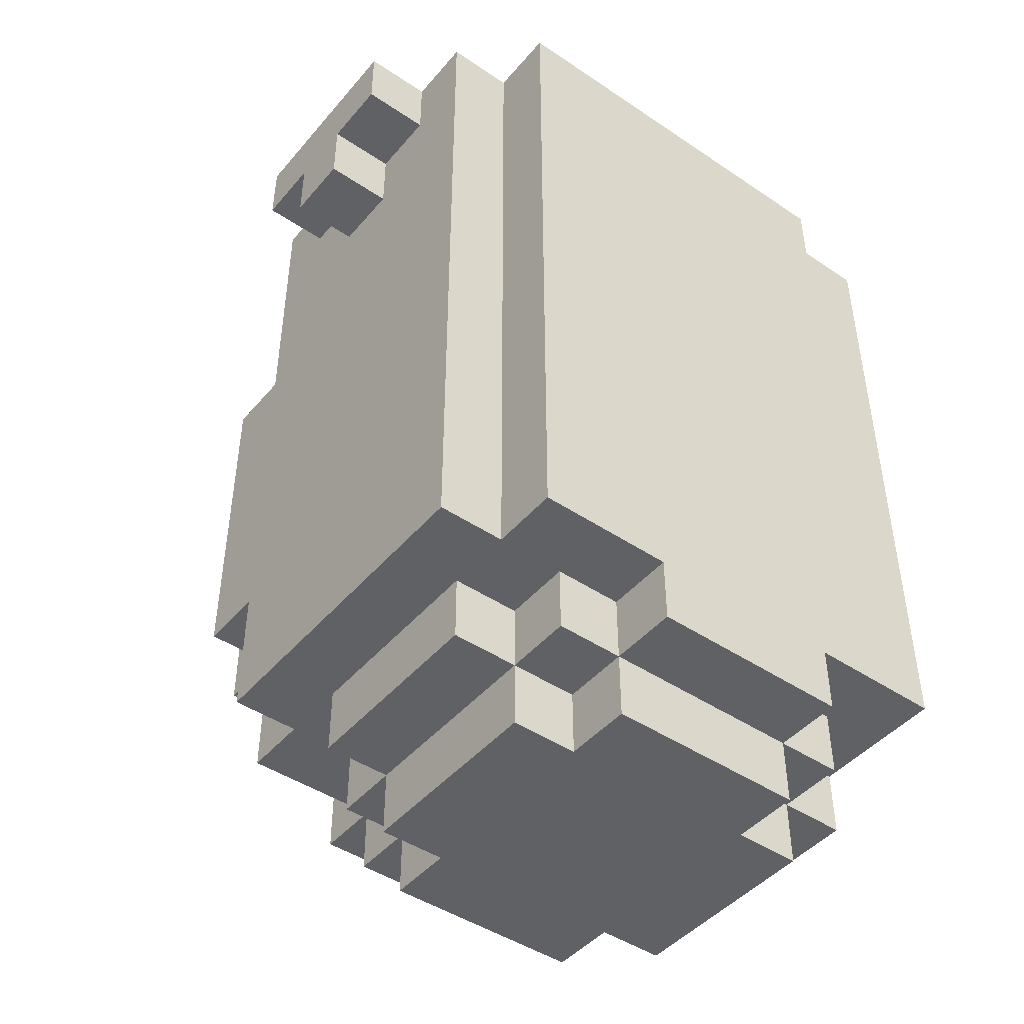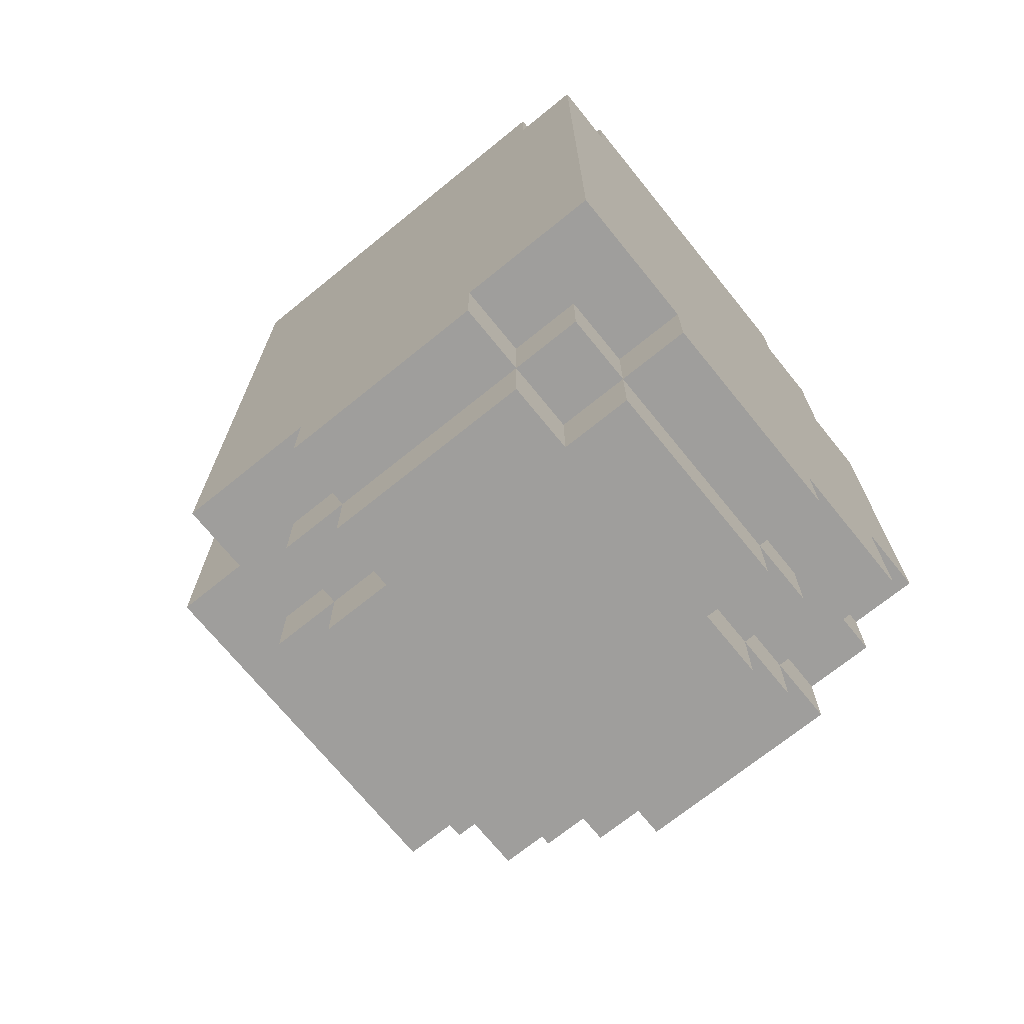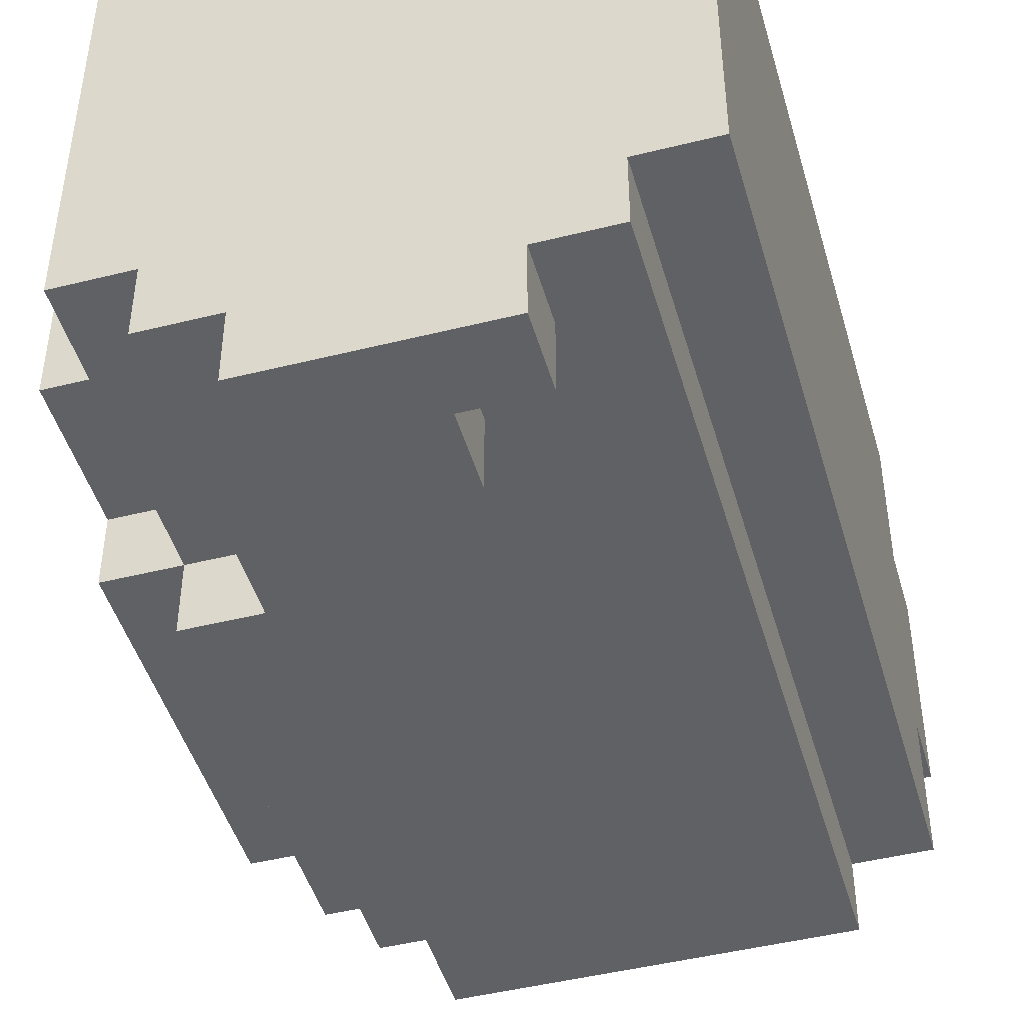
<metadata>
{"format":"obj","ext":"obj","renderer":"f3d","projection":"perspective","resolution":1024,"background":"white","views":[{"elev":-45.5,"azim":-127.7,"up":"+Y"},{"elev":-70.9,"azim":-51.0,"up":"+Y"},{"elev":-46.4,"azim":-164.1,"up":"+Z"}]}
</metadata>
<code>
o
v 1.6 4.7 0.7
v 1.6 4.7 0.4
v 1.6 4.8 0.9
v 1.6 4.8 0.7
v 1.6 4.8 0.4
v 1.6 4.8 0.2
v 1.6 4.9 0.7
v 1.6 4.9 0.5
v 1.6 5 0.7
v 1.6 5 0.6
v 1.6 5 0.5
v 1.6 5 0.4
v 1.6 5.1 0.6
v 1.6 5.1 0.4
v 1.6 5.2 0.4
v 1.6 5.2 0.3
v 1.6 5.3 0.5
v 1.6 5.3 0.4
v 1.6 5.4 0.4
v 1.6 5.4 0.3
v 1.6 5.5 0.7
v 1.6 5.5 0.6
v 1.6 5.5 0.5
v 1.6 5.5 0.4
v 1.6 5.7 0.6
v 1.6 5.7 0.5
v 1.6 5.8 0.9
v 1.6 5.8 0.8
v 1.6 5.8 0.7
v 1.6 5.8 0.5
v 1.6 5.9 0.8
v 1.6 5.9 0.2
v 1.7 4.6 0.7
v 1.7 4.6 0.4
v 1.7 4.7 0.8
v 1.7 4.7 0.7
v 1.7 4.7 0.4
v 1.7 4.7 0.3
v 1.7 4.8 0.8
v 1.7 4.8 0.7
v 1.7 4.8 0.4
v 1.7 4.8 0.3
v 1.7 4.8 0.2
v 1.7 4.8 0.1
v 1.7 5.8 0.9
v 1.7 5.8 0.8
v 1.7 5.9 0.9
v 1.7 5.9 0.8
v 1.7 5.9 0.2
v 1.7 5.9 0.1
v 1.8 4.6 0.8
v 1.8 4.6 0.7
v 1.8 4.6 0.4
v 1.8 4.6 0.3
v 1.8 4.7 0.9
v 1.8 4.7 0.8
v 1.8 4.7 0.7
v 1.8 4.7 0.4
v 1.8 4.7 0.3
v 1.8 4.7 0.2
v 1.8 4.8 0.9
v 1.8 4.8 0.8
v 1.8 4.8 0.3
v 1.8 4.8 0.2
v 1.8 5.8 0.1
v 1.8 5.8 0
v 1.8 5.9 0.1
v 1.8 5.9 0
v 1.9 5.7 0.1
v 1.9 5.7 0
v 1.9 5.8 0.1
v 1.9 5.8 0
v 2 5.7 0.1
v 2 5.7 0
v 2 5.8 0.1
v 2 5.8 0
v 2.1 4.6 0.8
v 2.1 4.6 0.7
v 2.1 4.6 0.4
v 2.1 4.6 0.3
v 2.1 4.7 0.9
v 2.1 4.7 0.8
v 2.1 4.7 0.7
v 2.1 4.7 0.4
v 2.1 4.7 0.3
v 2.1 4.7 0.2
v 2.1 4.8 0.9
v 2.1 4.8 0.8
v 2.1 4.8 0.3
v 2.1 4.8 0.2
v 2.1 5.8 0.1
v 2.1 5.8 0
v 2.1 5.9 0.1
v 2.1 5.9 0
v 2.2 4.6 0.7
v 2.2 4.6 0.4
v 2.2 4.7 0.8
v 2.2 4.7 0.7
v 2.2 4.7 0.4
v 2.2 4.7 0.3
v 2.2 4.8 0.8
v 2.2 4.8 0.7
v 2.2 4.8 0.4
v 2.2 4.8 0.3
v 2.2 4.8 0.2
v 2.2 4.8 0.1
v 2.2 5 0.2
v 2.2 5 0.1
v 2.2 5.5 0.2
v 2.2 5.5 0.1
v 2.2 5.6 0.2
v 2.2 5.6 0.1
v 2.2 5.8 0.9
v 2.2 5.8 0.8
v 2.2 5.8 0.2
v 2.2 5.9 0.9
v 2.2 5.9 0.8
v 2.2 5.9 0.2
v 2.2 5.9 0.1
v 2.3 4.7 0.7
v 2.3 4.7 0.4
v 2.3 4.8 0.9
v 2.3 4.8 0.7
v 2.3 4.8 0.4
v 2.3 4.8 0.2
v 2.3 4.9 0.8
v 2.3 4.9 0.7
v 2.3 4.9 0.4
v 2.3 4.9 0.3
v 2.3 5 0.9
v 2.3 5 0.8
v 2.3 5 0.3
v 2.3 5 0.2
v 2.3 5 0.1
v 2.3 5.5 0.3
v 2.3 5.5 0.2
v 2.3 5.5 0.1
v 2.3 5.6 0.9
v 2.3 5.6 0.8
v 2.3 5.7 0.8
v 2.3 5.7 0.3
v 2.3 5.8 0.9
v 2.3 5.8 0.8
v 2.3 5.8 0.3
v 2.3 5.8 0.2
v 2.3 5.9 0.8
v 2.3 5.9 0.3
v 2.3 5.9 0.2
v 2.4 4.8 0.7
v 2.4 4.8 0.4
v 2.4 4.9 0.8
v 2.4 4.9 0.7
v 2.4 4.9 0.4
v 2.4 4.9 0.3
v 2.4 5 0.9
v 2.4 5 0.8
v 2.4 5 0.3
v 2.4 5 0.2
v 2.4 5.1 0.8
v 2.4 5.1 0.6
v 2.4 5.2 0.8
v 2.4 5.2 0.7
v 2.4 5.2 0.6
v 2.4 5.2 0.5
v 2.4 5.2 0.4
v 2.4 5.2 0.3
v 2.4 5.3 0.7
v 2.4 5.3 0.5
v 2.4 5.4 0.6
v 2.4 5.4 0.4
v 2.4 5.5 0.7
v 2.4 5.5 0.6
v 2.4 5.5 0.5
v 2.4 5.5 0.4
v 2.4 5.5 0.3
v 2.4 5.5 0.2
v 2.4 5.6 0.9
v 2.4 5.6 0.8
v 2.4 5.6 0.7
v 2.4 5.6 0.5
v 2.4 5.7 0.8
v 2.4 5.7 0.3
v 1.6 4.8 0.9
v 1.6 5.8 0.9
v 1.7 5.8 0.9
v 1.7 5.9 0.9
v 1.8 4.7 0.9
v 1.8 4.8 0.9
v 1.8 4.9 0.9
v 1.8 5.1 0.9
v 1.8 5.3 0.9
v 1.8 5.6 0.9
v 1.9 4.9 0.9
v 1.9 5 0.9
v 1.9 5.1 0.9
v 1.9 5.2 0.9
v 1.9 5.4 0.9
v 1.9 5.6 0.9
v 2 5 0.9
v 2 5.1 0.9
v 2 5.3 0.9
v 2 5.4 0.9
v 2.1 4.7 0.9
v 2.1 4.8 0.9
v 2.1 5.1 0.9
v 2.1 5.2 0.9
v 2.1 5.4 0.9
v 2.1 5.5 0.9
v 2.2 5.5 0.9
v 2.2 5.6 0.9
v 2.2 5.8 0.9
v 2.2 5.9 0.9
v 2.3 4.8 0.9
v 2.3 5 0.9
v 2.3 5.4 0.9
v 2.3 5.6 0.9
v 2.3 5.8 0.9
v 2.4 5 0.9
v 2.4 5.6 0.9
v 1.6 5.8 0.8
v 1.6 5.9 0.8
v 1.7 4.7 0.8
v 1.7 4.8 0.8
v 1.7 5.8 0.8
v 1.7 5.9 0.8
v 1.8 4.6 0.8
v 1.8 4.7 0.8
v 1.8 4.8 0.8
v 2.1 4.6 0.8
v 2.1 4.7 0.8
v 2.1 4.8 0.8
v 2.2 4.7 0.8
v 2.2 4.8 0.8
v 2.2 5.8 0.8
v 2.2 5.9 0.8
v 2.3 4.9 0.8
v 2.3 5 0.8
v 2.3 5.6 0.8
v 2.3 5.7 0.8
v 2.3 5.8 0.8
v 2.3 5.9 0.8
v 2.4 4.9 0.8
v 2.4 5 0.8
v 2.4 5.6 0.8
v 2.4 5.7 0.8
v 1.6 4.7 0.7
v 1.6 4.8 0.7
v 1.7 4.6 0.7
v 1.7 4.7 0.7
v 1.7 4.8 0.7
v 1.8 4.6 0.7
v 1.8 4.7 0.7
v 2.1 4.6 0.7
v 2.1 4.7 0.7
v 2.2 4.6 0.7
v 2.2 4.7 0.7
v 2.2 4.8 0.7
v 2.3 4.7 0.7
v 2.3 4.8 0.7
v 2.3 4.9 0.7
v 2.4 4.8 0.7
v 2.4 4.9 0.7
v 1.6 4.7 0.4
v 1.6 4.8 0.4
v 1.7 4.6 0.4
v 1.7 4.7 0.4
v 1.7 4.8 0.4
v 1.8 4.6 0.4
v 1.8 4.7 0.4
v 2.1 4.6 0.4
v 2.1 4.7 0.4
v 2.2 4.6 0.4
v 2.2 4.7 0.4
v 2.2 4.8 0.4
v 2.3 4.7 0.4
v 2.3 4.8 0.4
v 2.3 4.9 0.4
v 2.4 4.8 0.4
v 2.4 4.9 0.4
v 1.7 4.7 0.3
v 1.7 4.8 0.3
v 1.8 4.6 0.3
v 1.8 4.7 0.3
v 1.8 4.8 0.3
v 2.1 4.6 0.3
v 2.1 4.7 0.3
v 2.1 4.8 0.3
v 2.2 4.7 0.3
v 2.2 4.8 0.3
v 2.3 4.9 0.3
v 2.3 5 0.3
v 2.3 5.5 0.3
v 2.3 5.7 0.3
v 2.4 4.9 0.3
v 2.4 5 0.3
v 2.4 5.5 0.3
v 2.4 5.7 0.3
v 1.6 4.8 0.2
v 1.6 5.9 0.2
v 1.7 4.8 0.2
v 1.7 5.9 0.2
v 1.8 4.7 0.2
v 1.8 4.8 0.2
v 2.1 4.7 0.2
v 2.1 4.8 0.2
v 2.2 4.8 0.2
v 2.2 5 0.2
v 2.2 5.5 0.2
v 2.2 5.6 0.2
v 2.2 5.8 0.2
v 2.2 5.9 0.2
v 2.3 4.8 0.2
v 2.3 5 0.2
v 2.3 5.5 0.2
v 2.3 5.8 0.2
v 2.3 5.9 0.2
v 2.4 5 0.2
v 2.4 5.5 0.2
v 1.7 4.8 0.1
v 1.7 5.9 0.1
v 1.8 5.1 0.1
v 1.8 5.2 0.1
v 1.8 5.8 0.1
v 1.8 5.9 0.1
v 1.9 4.9 0.1
v 1.9 5.1 0.1
v 1.9 5.3 0.1
v 1.9 5.5 0.1
v 1.9 5.7 0.1
v 1.9 5.8 0.1
v 2 5 0.1
v 2 5.2 0.1
v 2 5.3 0.1
v 2 5.4 0.1
v 2 5.5 0.1
v 2 5.6 0.1
v 2 5.7 0.1
v 2 5.8 0.1
v 2.1 4.9 0.1
v 2.1 5 0.1
v 2.1 5.4 0.1
v 2.1 5.5 0.1
v 2.1 5.8 0.1
v 2.1 5.9 0.1
v 2.2 4.8 0.1
v 2.2 5 0.1
v 2.2 5.5 0.1
v 2.2 5.6 0.1
v 2.2 5.9 0.1
v 2.3 5 0.1
v 2.3 5.5 0.1
v 1.8 5.8 0
v 1.8 5.9 0
v 1.9 5.7 0
v 1.9 5.8 0
v 2 5.7 0
v 2 5.8 0
v 2.1 5.8 0
v 2.1 5.9 0
v 1.8 4.6 0.8
v 2.1 4.6 0.8
v 1.7 4.6 0.7
v 1.8 4.6 0.7
v 2.1 4.6 0.7
v 2.2 4.6 0.7
v 1.7 4.6 0.4
v 1.8 4.6 0.4
v 2.1 4.6 0.4
v 2.2 4.6 0.4
v 1.8 4.6 0.3
v 2.1 4.6 0.3
v 1.8 4.7 0.9
v 2.1 4.7 0.9
v 1.7 4.7 0.8
v 1.8 4.7 0.8
v 2.1 4.7 0.8
v 2.2 4.7 0.8
v 1.6 4.7 0.7
v 1.7 4.7 0.7
v 1.8 4.7 0.7
v 2.1 4.7 0.7
v 2.2 4.7 0.7
v 2.3 4.7 0.7
v 1.6 4.7 0.4
v 1.7 4.7 0.4
v 1.8 4.7 0.4
v 2.1 4.7 0.4
v 2.2 4.7 0.4
v 2.3 4.7 0.4
v 1.7 4.7 0.3
v 1.8 4.7 0.3
v 2.1 4.7 0.3
v 2.2 4.7 0.3
v 1.8 4.7 0.2
v 2.1 4.7 0.2
v 1.6 4.8 0.9
v 1.8 4.8 0.9
v 2.1 4.8 0.9
v 2.3 4.8 0.9
v 1.7 4.8 0.8
v 1.8 4.8 0.8
v 2.1 4.8 0.8
v 2.2 4.8 0.8
v 1.6 4.8 0.7
v 1.7 4.8 0.7
v 2.2 4.8 0.7
v 2.3 4.8 0.7
v 2.4 4.8 0.7
v 1.6 4.8 0.4
v 1.7 4.8 0.4
v 2.2 4.8 0.4
v 2.3 4.8 0.4
v 2.4 4.8 0.4
v 1.7 4.8 0.3
v 1.8 4.8 0.3
v 2.1 4.8 0.3
v 2.2 4.8 0.3
v 1.6 4.8 0.2
v 1.7 4.8 0.2
v 1.8 4.8 0.2
v 2.1 4.8 0.2
v 2.2 4.8 0.2
v 2.3 4.8 0.2
v 1.7 4.8 0.1
v 2.2 4.8 0.1
v 2.3 4.9 0.8
v 2.4 4.9 0.8
v 2.3 4.9 0.7
v 2.4 4.9 0.7
v 2.3 4.9 0.4
v 2.4 4.9 0.4
v 2.3 4.9 0.3
v 2.4 4.9 0.3
v 2.3 5 0.9
v 2.4 5 0.9
v 2.3 5 0.8
v 2.4 5 0.8
v 2.3 5 0.3
v 2.4 5 0.3
v 2.2 5 0.2
v 2.3 5 0.2
v 2.4 5 0.2
v 2.2 5 0.1
v 2.3 5 0.1
v 1.9 5.7 0.1
v 2 5.7 0.1
v 1.9 5.7 0
v 2 5.7 0
v 1.8 5.8 0.1
v 1.9 5.8 0.1
v 2 5.8 0.1
v 2.1 5.8 0.1
v 1.8 5.8 0
v 1.9 5.8 0
v 2 5.8 0
v 2.1 5.8 0
v 2.3 5.5 0.3
v 2.4 5.5 0.3
v 2.2 5.5 0.2
v 2.3 5.5 0.2
v 2.4 5.5 0.2
v 2.2 5.5 0.1
v 2.3 5.5 0.1
v 2.3 5.6 0.9
v 2.4 5.6 0.9
v 2.3 5.6 0.8
v 2.4 5.6 0.8
v 2.3 5.7 0.8
v 2.4 5.7 0.8
v 2.3 5.7 0.3
v 2.4 5.7 0.3
v 1.6 5.8 0.9
v 1.7 5.8 0.9
v 2.2 5.8 0.9
v 2.3 5.8 0.9
v 1.6 5.8 0.8
v 1.7 5.8 0.8
v 2.2 5.8 0.8
v 2.3 5.8 0.8
v 1.7 5.9 0.9
v 2.2 5.9 0.9
v 1.6 5.9 0.8
v 1.7 5.9 0.8
v 2.2 5.9 0.8
v 2.3 5.9 0.8
v 2.2 5.9 0.3
v 2.3 5.9 0.3
v 1.6 5.9 0.2
v 1.7 5.9 0.2
v 2.2 5.9 0.2
v 2.3 5.9 0.2
v 1.7 5.9 0.1
v 1.8 5.9 0.1
v 2.1 5.9 0.1
v 2.2 5.9 0.1
v 1.8 5.9 0
v 2.1 5.9 0
f 4 2 1
f 5 2 4
f 7 4 3
f 7 6 5
f 7 5 4
f 8 6 7
f 9 7 3
f 9 8 7
f 10 8 9
f 11 6 8
f 11 8 10
f 12 6 11
f 13 10 9
f 13 11 10
f 13 12 11
f 14 6 12
f 14 12 13
f 15 14 13
f 15 6 14
f 16 6 15
f 17 15 13
f 18 16 15
f 18 15 17
f 19 18 17
f 19 16 18
f 20 6 16
f 20 16 19
f 21 13 9
f 21 9 3
f 21 17 13
f 22 17 21
f 23 19 17
f 23 17 22
f 24 20 19
f 24 19 23
f 25 23 22
f 25 22 21
f 25 24 23
f 26 24 25
f 27 21 3
f 28 21 27
f 29 25 21
f 29 21 28
f 29 26 25
f 30 24 26
f 30 26 29
f 31 29 28
f 31 30 29
f 32 6 20
f 32 30 31
f 32 20 24
f 32 24 30
f 36 34 33
f 37 34 36
f 39 36 35
f 40 36 39
f 41 38 37
f 42 38 41
f 47 46 45
f 48 46 47
f 49 44 43
f 50 44 49
f 56 52 51
f 57 52 56
f 58 54 53
f 59 54 58
f 61 56 55
f 62 56 61
f 63 60 59
f 64 60 63
f 67 66 65
f 68 66 67
f 71 70 69
f 72 70 71
f 73 74 75
f 75 74 76
f 77 78 82
f 82 78 83
f 79 80 84
f 84 80 85
f 81 82 87
f 87 82 88
f 85 86 89
f 89 86 90
f 91 92 93
f 93 92 94
f 95 96 98
f 98 96 99
f 97 98 101
f 101 98 102
f 99 100 103
f 103 100 104
f 105 106 107
f 107 106 108
f 109 110 111
f 111 110 112
f 111 112 115
f 113 114 116
f 116 114 117
f 115 112 118
f 118 112 119
f 120 121 123
f 123 121 124
f 122 123 126
f 126 123 127
f 124 125 128
f 128 125 129
f 122 126 130
f 130 126 131
f 129 125 132
f 132 125 133
f 133 134 136
f 136 134 137
f 138 139 140
f 135 136 141
f 138 140 142
f 140 141 142
f 142 141 143
f 141 136 144
f 143 141 144
f 144 136 145
f 143 144 146
f 144 145 147
f 146 144 147
f 147 145 148
f 149 150 152
f 152 150 153
f 151 152 156
f 152 153 156
f 153 154 157
f 155 156 159
f 156 153 159
f 159 153 160
f 155 159 161
f 159 160 161
f 161 160 162
f 160 153 163
f 162 160 163
f 163 153 164
f 153 157 165
f 164 153 165
f 157 158 166
f 165 157 166
f 163 164 167
f 161 162 167
f 162 163 167
f 164 165 168
f 167 164 168
f 165 166 168
f 167 168 169
f 168 166 170
f 169 168 170
f 161 167 171
f 167 169 171
f 169 170 172
f 171 169 172
f 172 170 173
f 170 166 174
f 173 170 174
f 166 158 175
f 174 166 175
f 175 158 176
f 155 161 177
f 161 171 177
f 177 171 178
f 172 173 179
f 178 171 179
f 171 172 179
f 173 174 180
f 179 173 180
f 174 175 180
f 178 179 181
f 179 180 181
f 180 175 182
f 181 180 182
f 185 184 183
f 188 185 183
f 188 186 185
f 189 186 188
f 190 186 189
f 191 186 190
f 192 186 191
f 193 188 187
f 193 189 188
f 193 190 189
f 194 190 193
f 195 191 190
f 195 190 194
f 196 191 195
f 197 192 191
f 198 186 192
f 198 192 197
f 199 194 193
f 199 195 194
f 199 196 195
f 200 196 199
f 201 197 191
f 201 191 196
f 202 198 197
f 202 197 201
f 203 200 199
f 203 193 187
f 203 199 193
f 204 200 203
f 205 196 200
f 205 200 204
f 206 202 201
f 206 196 205
f 206 201 196
f 207 198 202
f 207 202 206
f 208 198 207
f 209 198 208
f 209 208 207
f 210 186 198
f 210 198 209
f 211 186 210
f 212 186 211
f 213 207 206
f 213 206 205
f 213 205 204
f 214 207 213
f 215 209 207
f 215 207 214
f 215 210 209
f 216 211 210
f 216 210 215
f 217 211 216
f 218 215 214
f 218 216 215
f 219 216 218
f 224 221 220
f 225 221 224
f 227 223 222
f 228 223 227
f 229 227 226
f 230 227 229
f 232 231 230
f 233 231 232
f 240 235 234
f 241 235 240
f 242 237 236
f 243 237 242
f 244 239 238
f 245 239 244
f 249 247 246
f 250 247 249
f 251 249 248
f 252 249 251
f 255 254 253
f 256 254 255
f 258 257 256
f 259 257 258
f 261 260 259
f 262 260 261
f 263 264 266
f 266 264 267
f 265 266 268
f 268 266 269
f 270 271 272
f 272 271 273
f 273 274 275
f 275 274 276
f 276 277 278
f 278 277 279
f 280 281 283
f 283 281 284
f 282 283 285
f 285 283 286
f 286 287 288
f 288 287 289
f 290 291 294
f 294 291 295
f 292 293 296
f 296 293 297
f 298 299 300
f 300 299 301
f 302 303 304
f 304 303 305
f 306 307 312
f 312 307 313
f 308 309 314
f 309 310 314
f 310 311 315
f 314 310 315
f 315 311 316
f 313 314 317
f 317 314 318
f 319 320 321
f 321 320 322
f 322 320 323
f 323 320 324
f 319 321 325
f 321 322 326
f 325 321 326
f 322 323 327
f 327 323 328
f 328 323 329
f 329 323 330
f 325 326 331
f 326 322 332
f 331 326 332
f 322 327 332
f 327 328 333
f 332 327 333
f 333 328 334
f 328 329 335
f 334 328 335
f 335 329 336
f 336 329 337
f 319 325 339
f 325 331 339
f 333 334 340
f 339 331 340
f 331 332 340
f 332 333 340
f 335 336 341
f 340 334 341
f 334 335 341
f 341 336 342
f 337 338 343
f 336 337 343
f 341 342 345
f 319 339 345
f 340 341 345
f 339 340 345
f 345 342 346
f 342 336 347
f 346 342 347
f 343 344 348
f 347 336 348
f 336 343 348
f 348 344 349
f 346 347 350
f 350 347 351
f 352 353 355
f 354 355 356
f 355 353 357
f 356 355 357
f 357 353 358
f 358 353 359
f 363 361 360
f 364 361 363
f 366 363 362
f 366 365 364
f 366 364 363
f 367 365 366
f 368 365 367
f 369 365 368
f 370 368 367
f 371 368 370
f 375 373 372
f 376 373 375
f 379 375 374
f 380 375 379
f 381 377 376
f 382 377 381
f 384 379 378
f 385 379 384
f 388 383 382
f 389 383 388
f 390 386 385
f 391 386 390
f 392 388 387
f 393 388 392
f 394 392 391
f 395 392 394
f 400 397 396
f 401 397 400
f 402 399 398
f 403 399 402
f 404 400 396
f 405 400 404
f 406 399 403
f 407 399 406
f 412 408 407
f 413 408 412
f 414 410 409
f 417 412 411
f 418 415 414
f 418 414 409
f 419 415 418
f 420 415 419
f 421 417 416
f 422 412 417
f 422 417 421
f 423 412 422
f 424 420 419
f 424 421 420
f 424 422 421
f 425 422 424
f 428 427 426
f 429 427 428
f 432 431 430
f 433 431 432
f 436 435 434
f 437 435 436
f 441 439 438
f 442 439 441
f 443 441 440
f 444 441 443
f 447 446 445
f 448 446 447
f 453 450 449
f 454 450 453
f 455 452 451
f 456 452 455
f 457 458 460
f 460 458 461
f 459 460 462
f 462 460 463
f 464 465 466
f 466 465 467
f 468 469 470
f 470 469 471
f 472 473 476
f 476 473 477
f 474 475 478
f 478 475 479
f 480 481 483
f 483 481 484
f 482 483 486
f 484 485 486
f 483 484 486
f 486 485 487
f 482 486 488
f 488 486 489
f 486 487 490
f 489 486 490
f 490 487 491
f 489 490 492
f 492 490 493
f 493 490 494
f 494 490 495
f 493 494 496
f 496 494 497

</code>
